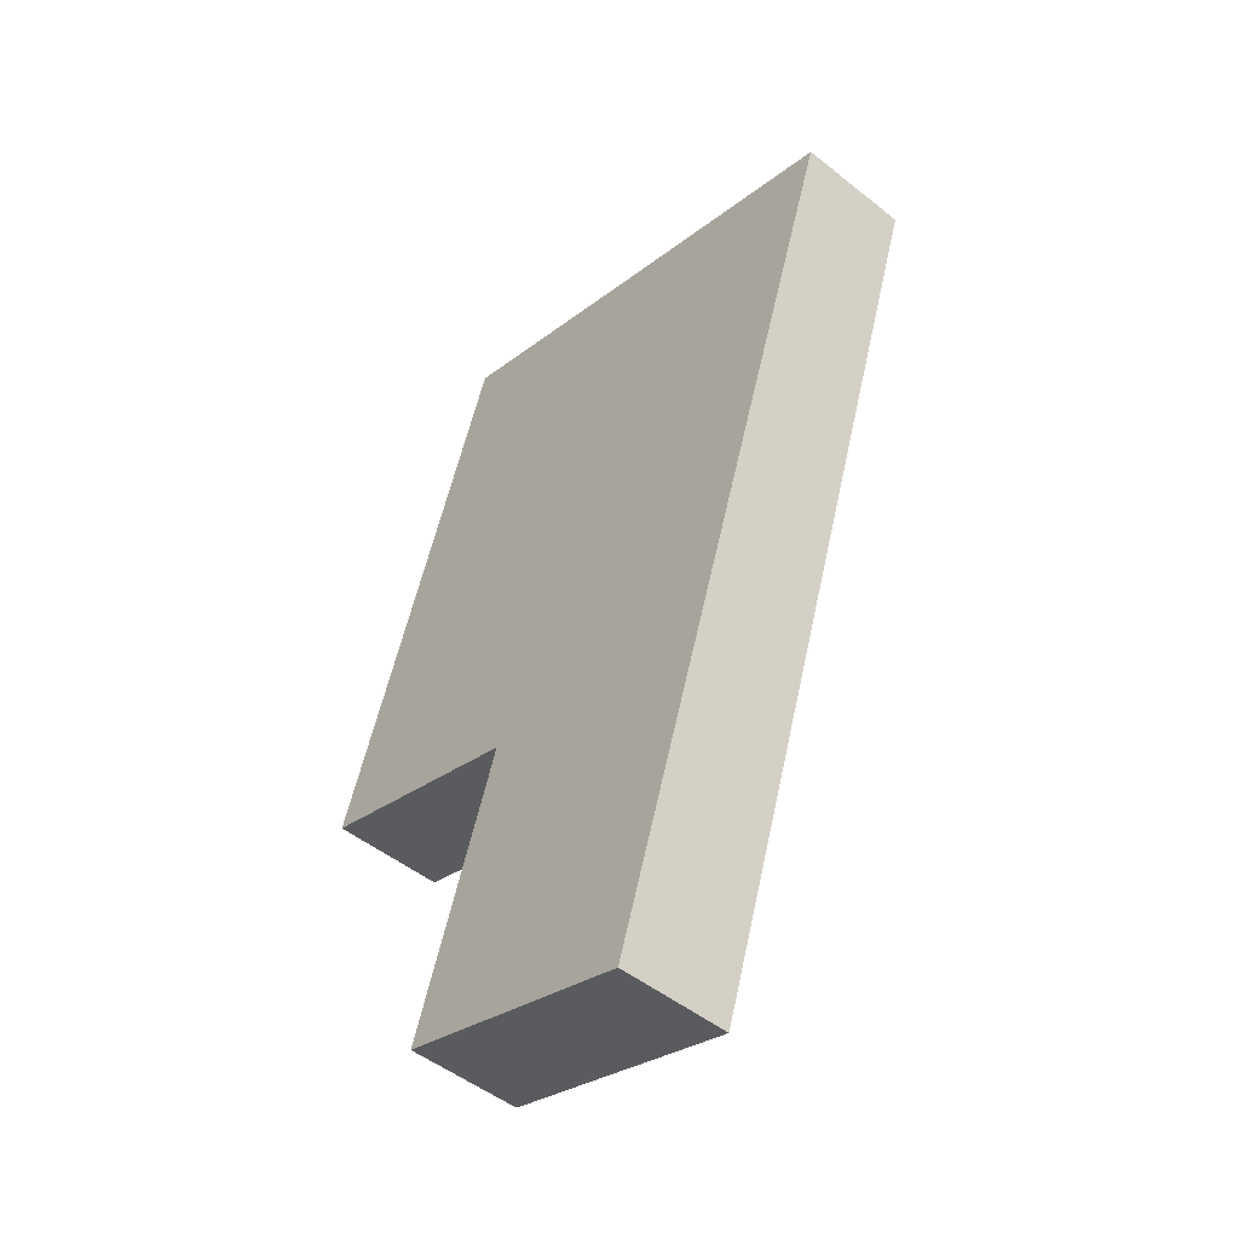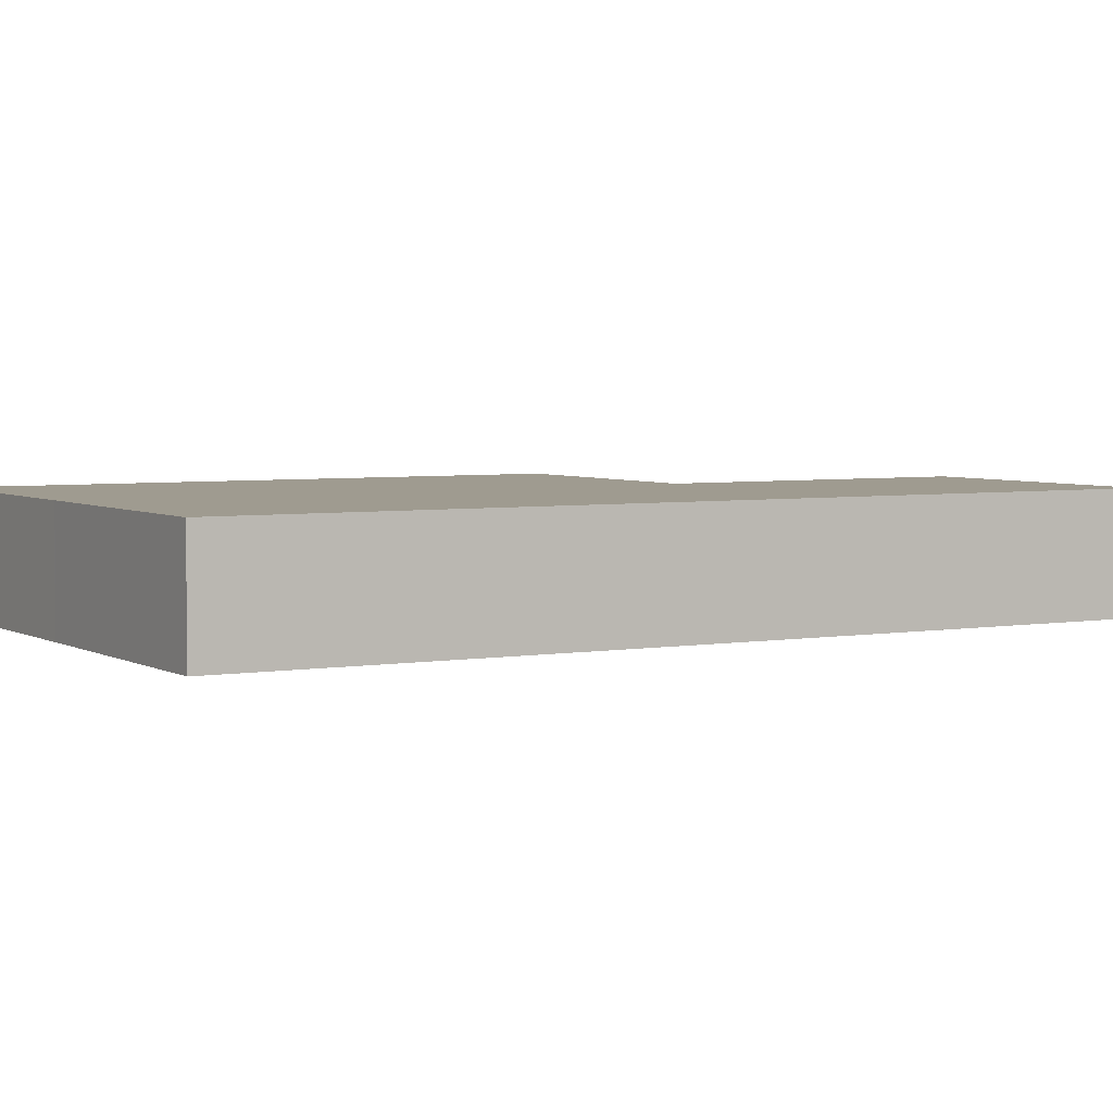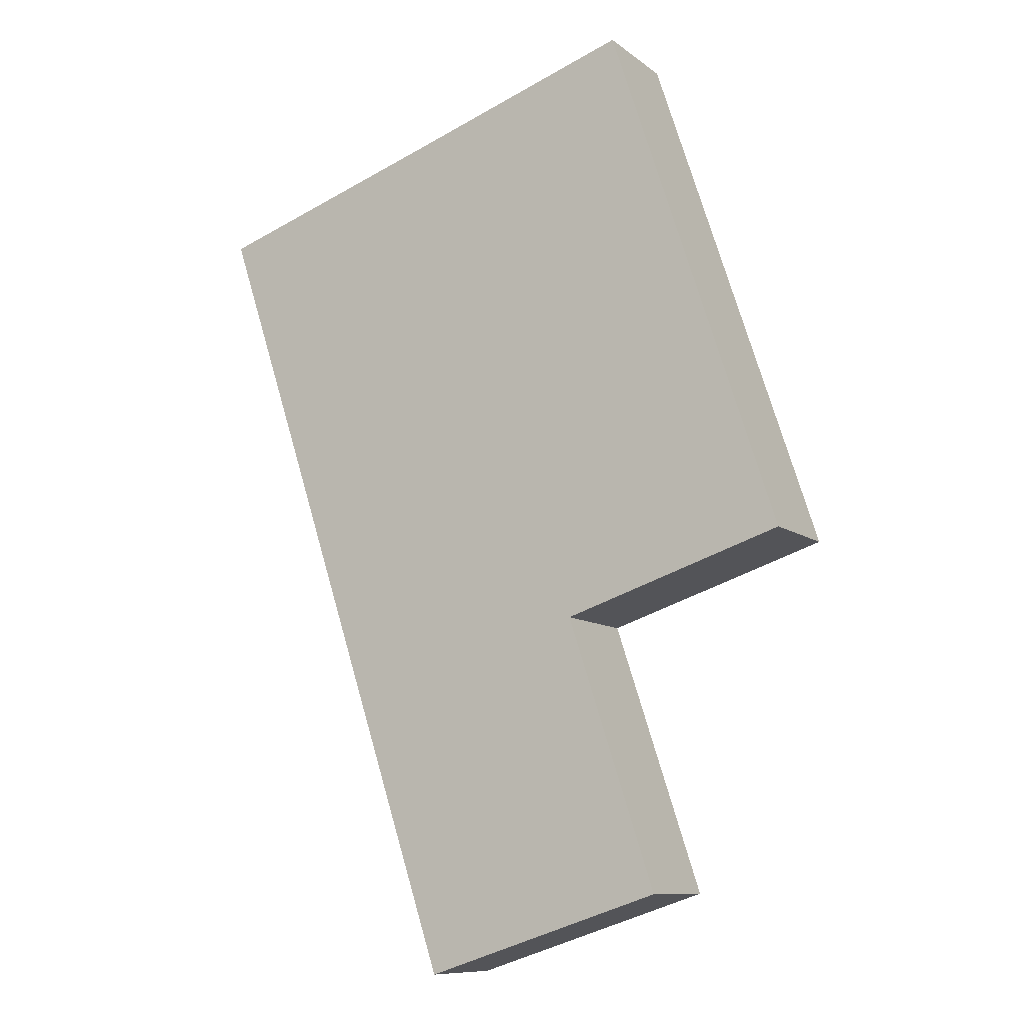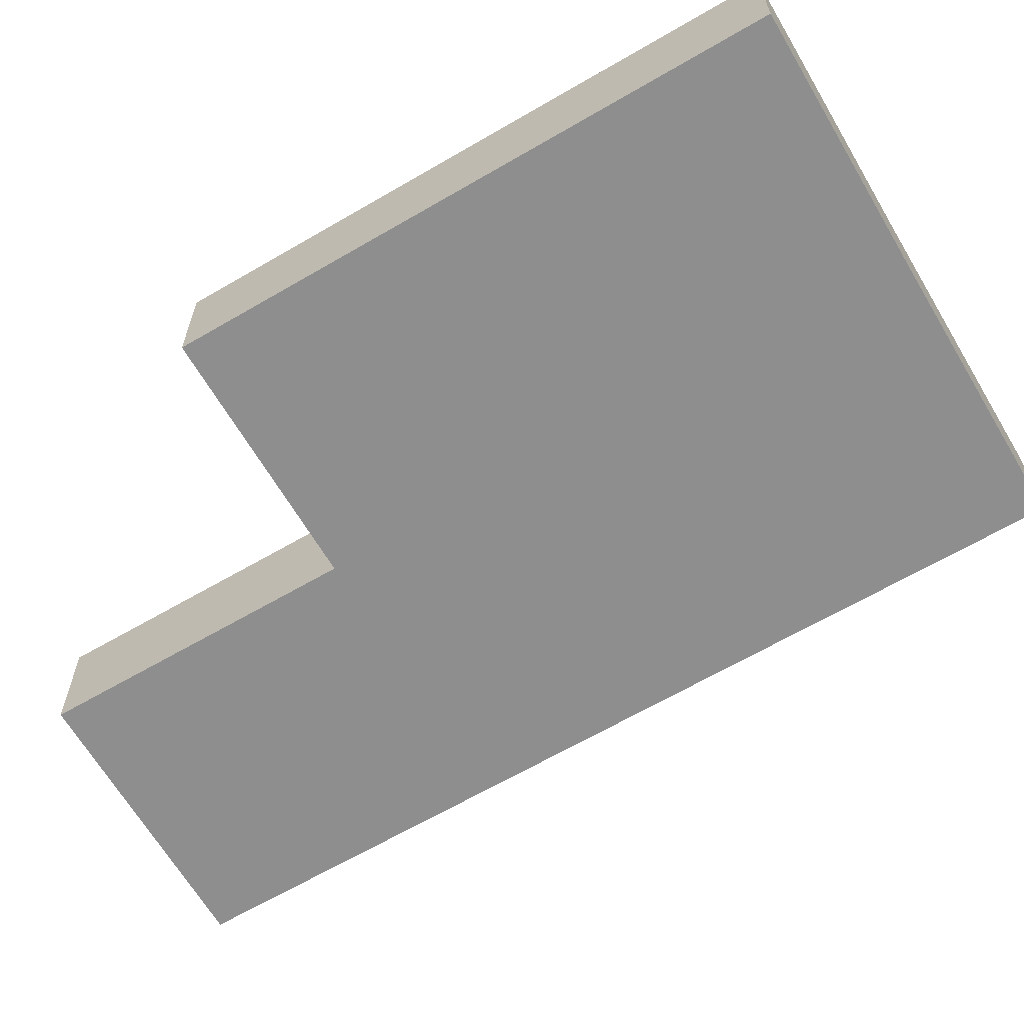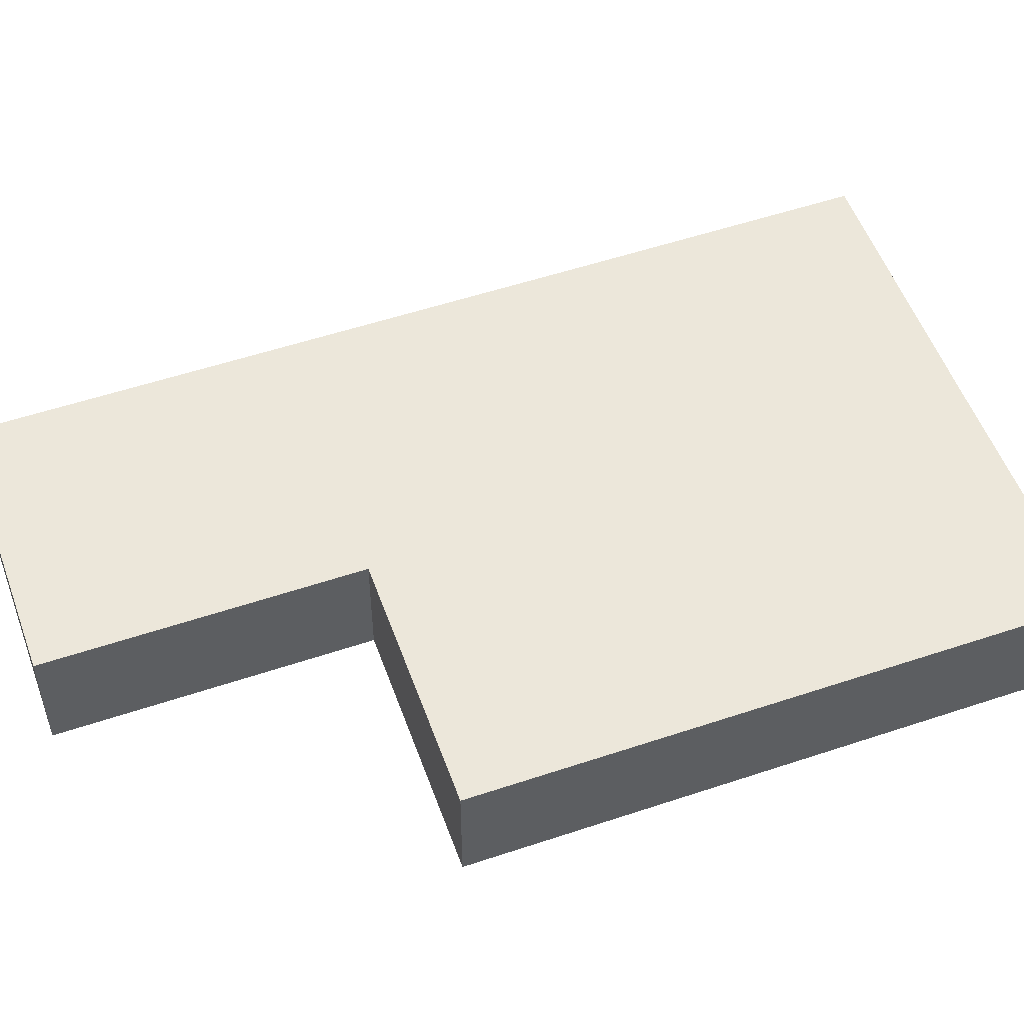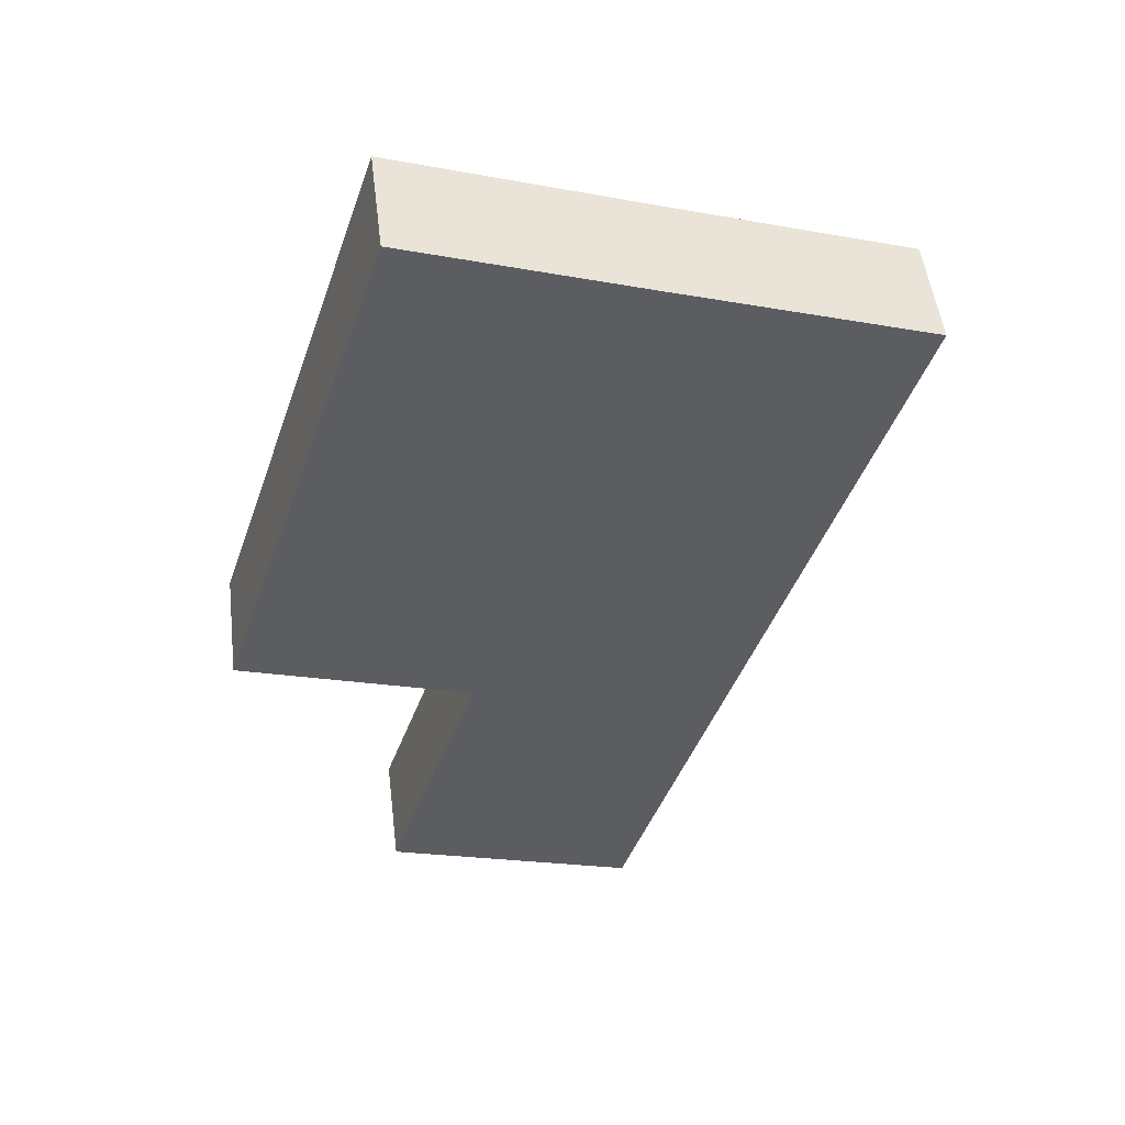
<metadata>
{"format":"obj","ext":"obj","renderer":"f3d","projection":"perspective","resolution":1024,"background":"white","views":[{"elev":-49.7,"azim":48.8,"up":"+Z"},{"elev":4.1,"azim":78.1,"up":"+Y"},{"elev":-9.9,"azim":-150.7,"up":"+Z"},{"elev":-65.0,"azim":-41.4,"up":"+Y"},{"elev":53.3,"azim":-91.6,"up":"+Y"},{"elev":50.6,"azim":-6.9,"up":"+Z"}]}
</metadata>
<code>
v  43.84 11.83 49.76
v  13.15 11.83 40.14
v  19 11.83 57.99
v  44.05 11.83 49.7
v  56.61 11.83 45.61
v  71 11.83 40.92
v  67.78 11.83 31.15
v  8.714 11.83 26.6
v  61.84 11.83 13.15
v  0 11.83 7.243e-16
v  24.91 11.83 -8.126
v  51.92 11.83 -17.07
v  13.15 11.83 -4.29
v  24.83 11.83 -8.1
v  24.88 11.83 -8.202
v  14.99 11.83 -38.19
v  42.08 11.83 -47.05
v  41.62 11.83 -46.91
v  42.08 2.881e-15 -47.05
v  14.99 2.338e-15 -38.19
v  41.62 2.872e-15 -46.91
v  24.91 4.976e-16 -8.126
v  24.83 4.96e-16 -8.1
v  13.15 2.627e-16 -4.29
v  0 0 0
v  24.88 5.022e-16 -8.202
v  8.714 -1.629e-15 26.6
v  13.15 -2.458e-15 40.14
v  19 -3.551e-15 57.99
v  43.84 -3.047e-15 49.76
v  44.05 -3.043e-15 49.7
v  56.61 -2.793e-15 45.61
v  71 -2.506e-15 40.92
v  67.78 -1.907e-15 31.15
v  61.84 -8.051e-16 13.15
v  51.92 1.046e-15 -17.07
g defaultobject
f 1 2 3
f 2 1 4
f 2 4 5
f 2 5 6
f 2 6 7
f 2 7 8
f 8 7 9
f 8 9 10
f 10 9 11
f 11 9 12
f 10 11 13
f 13 11 14
f 11 12 15
f 15 12 16
f 16 12 17
f 16 17 18
f 19 18 17
f 18 19 16
f 16 19 20
f 20 19 21
f 22 14 11
f 14 22 13
f 13 22 23
f 13 23 24
f 13 24 10
f 10 24 25
f 20 15 16
f 15 20 26
f 15 26 11
f 11 26 22
f 25 8 10
f 8 25 27
f 8 27 2
f 2 27 28
f 2 28 3
f 3 28 29
f 29 1 3
f 1 29 30
f 1 30 4
f 4 30 5
f 5 30 31
f 5 31 32
f 5 32 6
f 6 32 33
f 33 7 6
f 7 33 34
f 7 34 9
f 9 34 35
f 9 35 12
f 12 35 36
f 12 36 17
f 17 36 19
f 32 34 33
f 34 32 31
f 34 31 30
f 34 30 29
f 34 29 35
f 35 29 28
f 35 28 36
f 36 28 27
f 36 27 22
f 22 27 25
f 22 25 23
f 23 25 24
f 22 19 36
f 19 22 26
f 19 26 20
f 19 20 21

</code>
